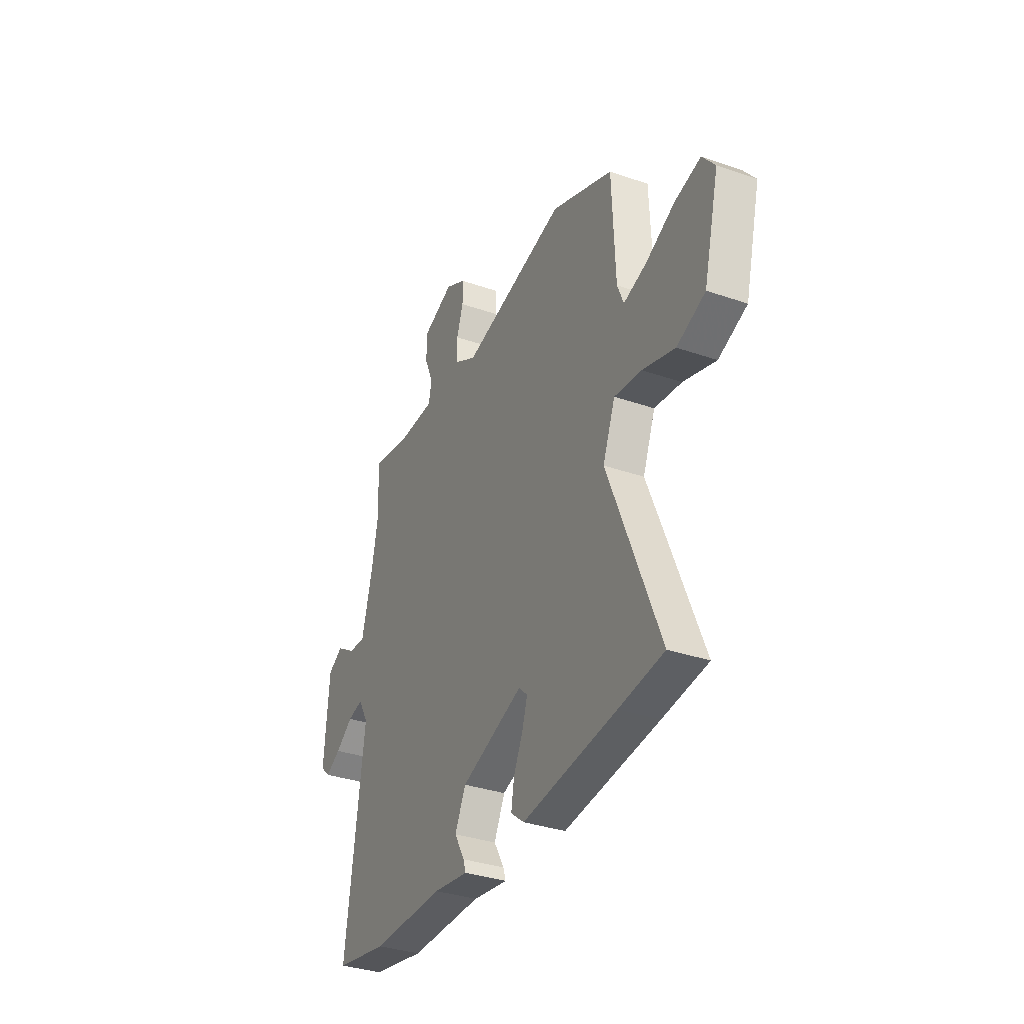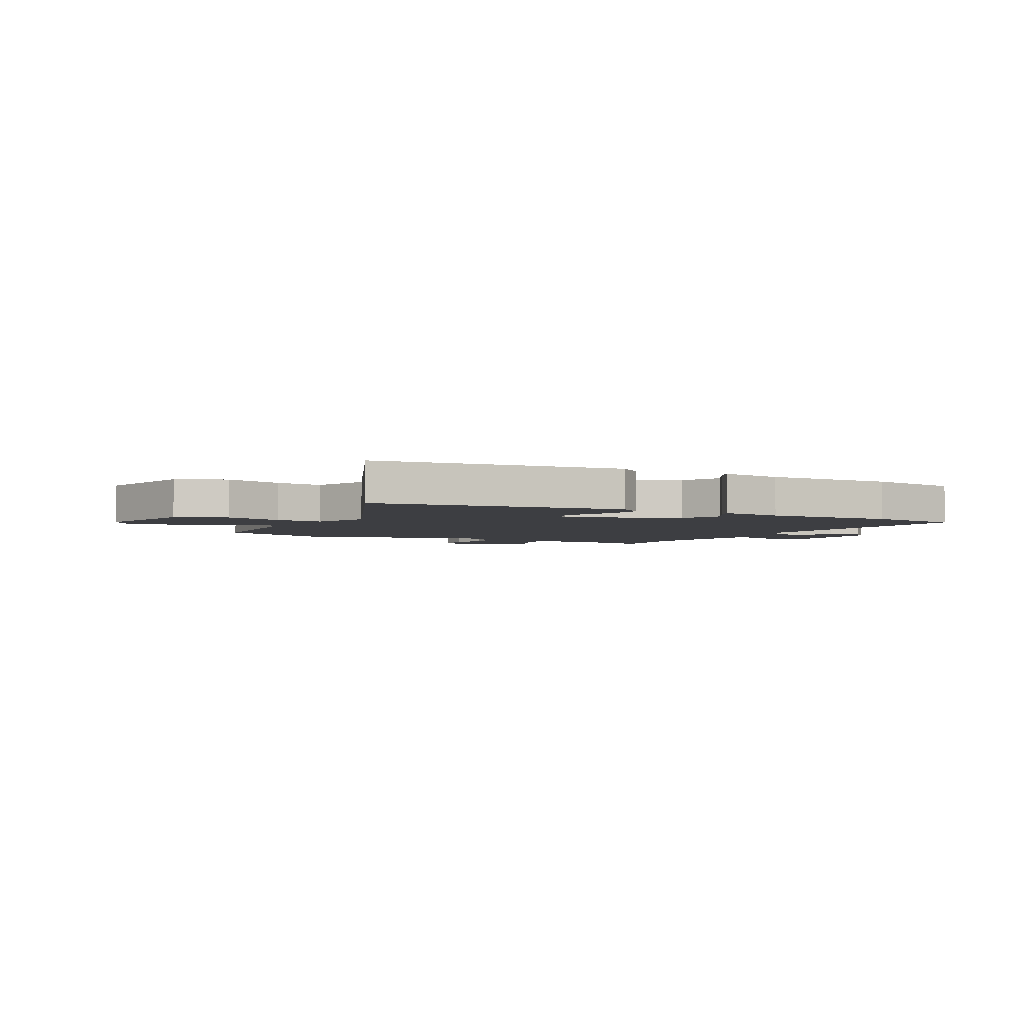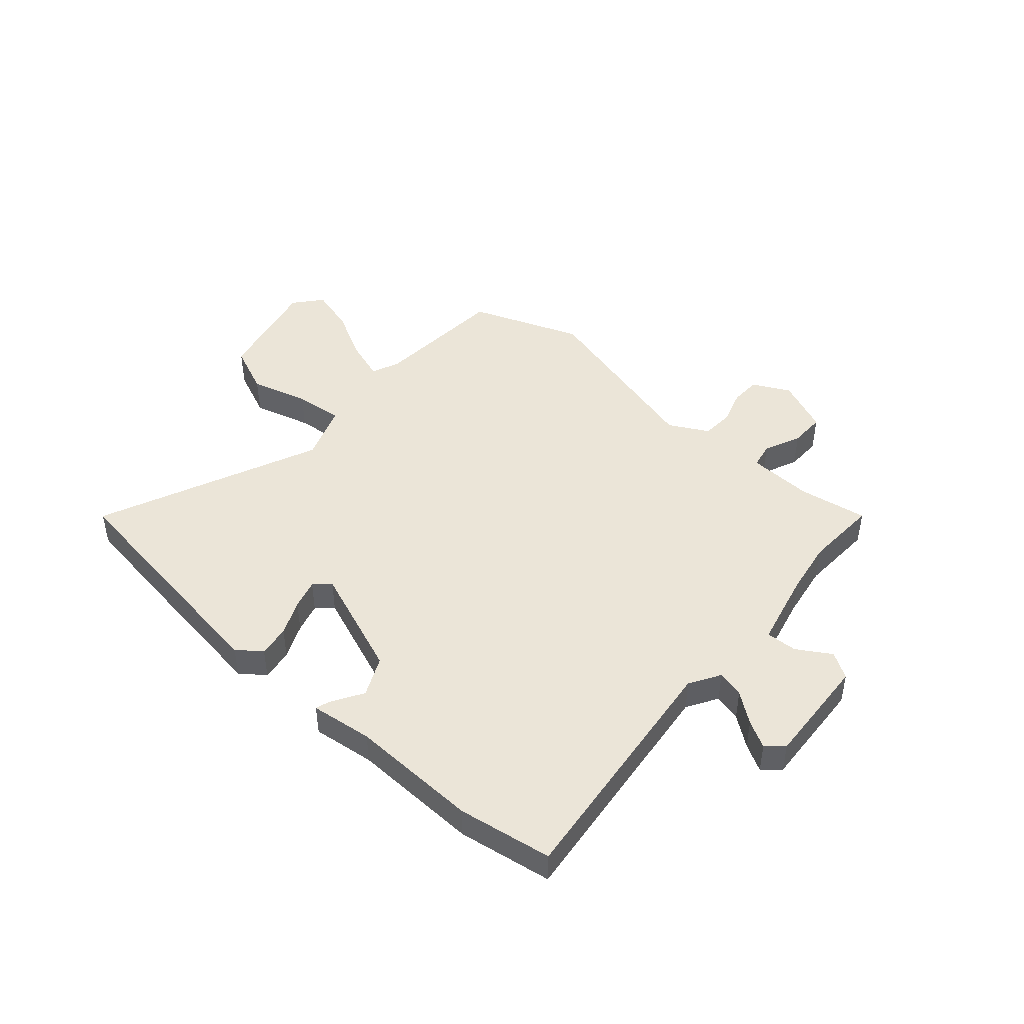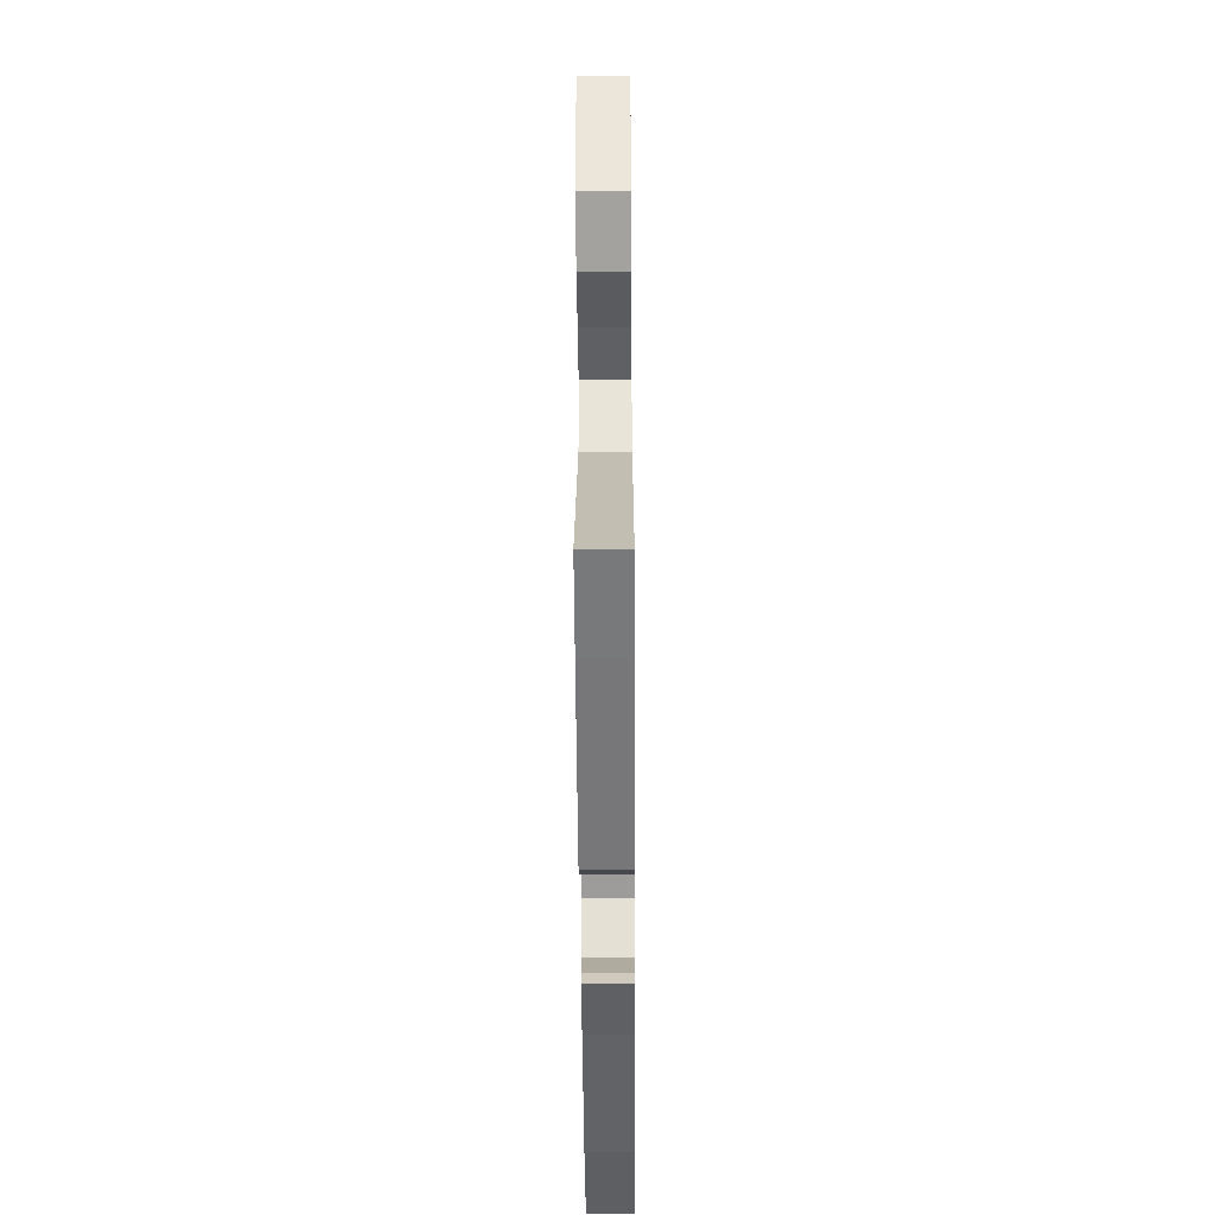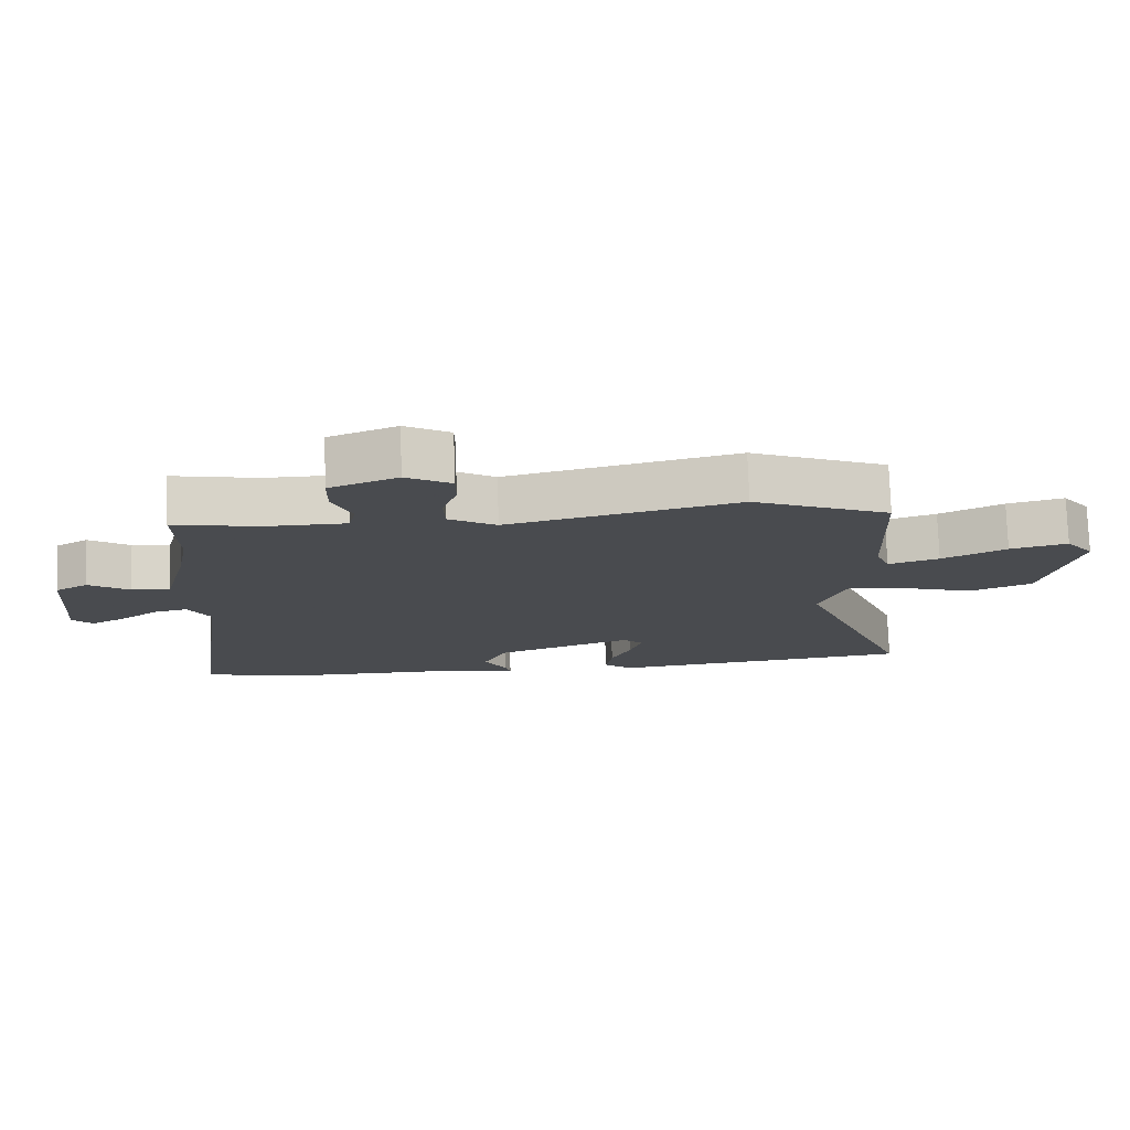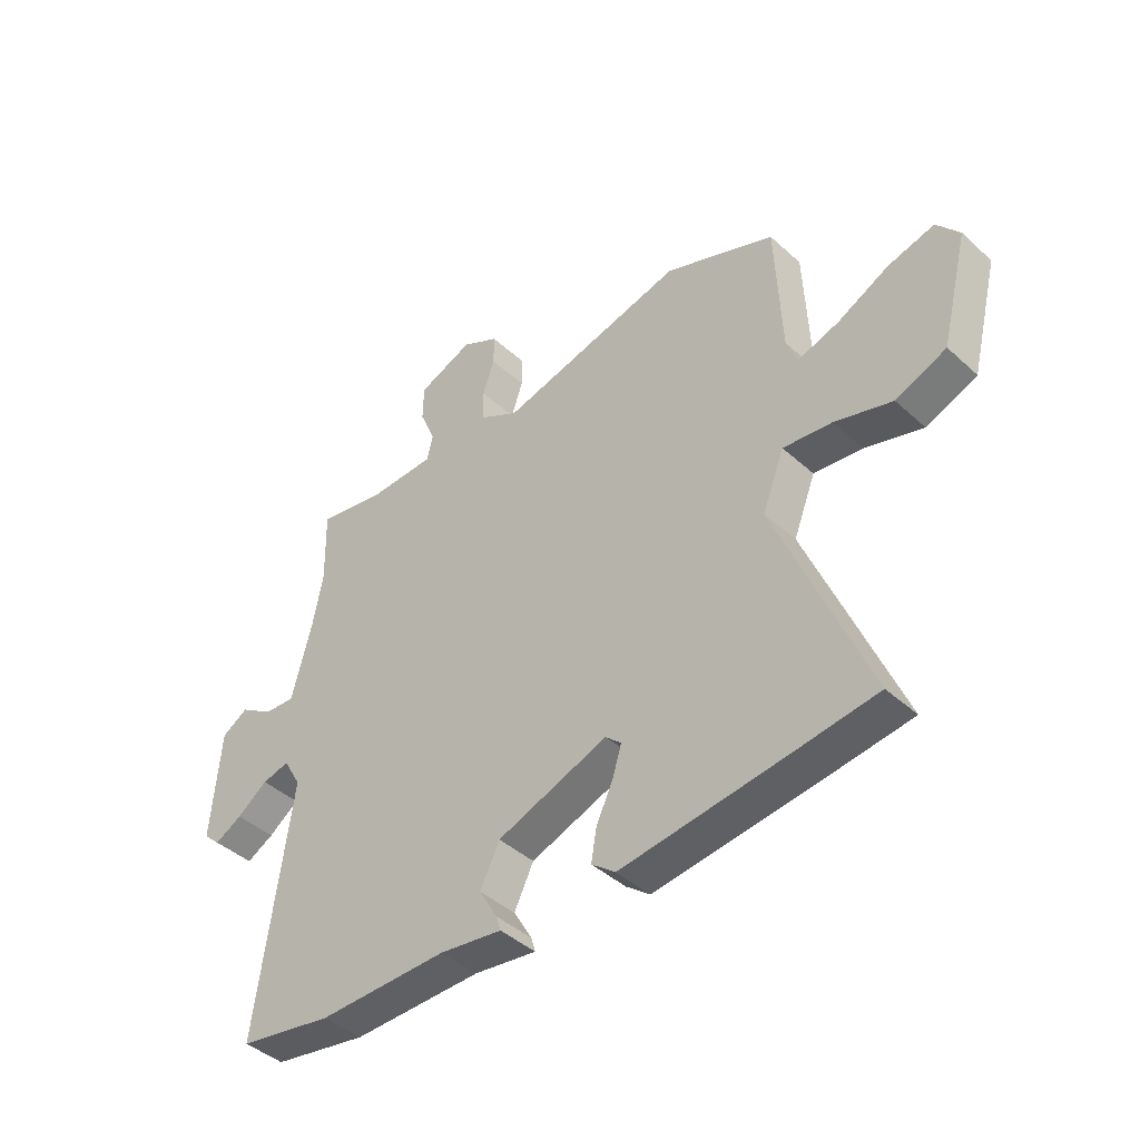
<metadata>
{"format":"obj","ext":"obj","renderer":"f3d","projection":"perspective","resolution":1024,"background":"white","views":[{"elev":-34.1,"azim":64.9,"up":"+Z"},{"elev":-3.6,"azim":152.7,"up":"+Y"},{"elev":45.6,"azim":-137.4,"up":"+Y"},{"elev":-50.4,"azim":90.4,"up":"+Z"},{"elev":76.2,"azim":-1.8,"up":"+Z"},{"elev":-42.8,"azim":43.0,"up":"+Z"}]}
</metadata>
<code>
v -0.498 0.07 0.414
v -0.501 0.07 0.553
v -0.373 0.07 0.529
v -0.251 0.07 0.531
v -0.24 0.07 0.579
v -0.269 0.07 0.648
v -0.268 0.07 0.715
v -0.165 0.07 0.756
v -0.097 0.07 0.719
v -0.097 0.07 0.662
v -0.119 0.07 0.598
v -0.117 0.07 0.538
v -0.045 0.07 0.497
v 0.301 0.07 0.581
v 0.506 0.07 0.498
v 0.517 0.07 0.246
v 0.538 0.07 0.194
v 0.614 0.07 0.218
v 0.71 0.07 0.266
v 0.796 0.07 0.288
v 0.838 0.07 0.235
v 0.787 0.07 0.033
v 0.693 0.07 -0.005
v 0.586 0.07 0.028
v 0.496 0.07 0.039
v 0.455 0.07 -0.065
v 0.625 0.07 -0.484
v 0.477 0.07 -0.503
v 0.165 0.07 -0.54
v 0.121 0.07 -0.505
v 0.131 0.07 -0.446
v 0.162 0.07 -0.381
v 0.179 0.07 -0.326
v 0.15 0.07 -0.299
v -0.056 0.07 -0.373
v -0.092 0.07 -0.446
v -0.058 0.07 -0.505
v -0.05 0.07 -0.532
v -0.166 0.07 -0.515
v -0.406 0.07 -0.517
v -0.581 0.07 -0.485
v -0.517 0.07 -0.024
v -0.55 0.07 0.034
v -0.601 0.07 0.022
v -0.658 0.07 -0.019
v -0.709 0.07 -0.046
v -0.74 0.07 -0.017
v -0.723 0.07 0.188
v -0.674 0.07 0.217
v -0.612 0.07 0.177
v -0.554 0.07 0.173
v -0.517 0.07 0.314
v -0.498 0 0.414
v -0.501 0 0.553
v -0.373 0 0.529
v -0.251 0 0.531
v -0.24 0 0.579
v -0.269 0 0.648
v -0.268 0 0.715
v -0.165 0 0.756
v -0.097 0 0.719
v -0.097 0 0.662
v -0.119 0 0.598
v -0.117 0 0.538
v -0.045 0 0.497
v 0.301 0 0.581
v 0.506 0 0.498
v 0.517 0 0.246
v 0.538 0 0.194
v 0.614 0 0.218
v 0.71 0 0.266
v 0.796 0 0.288
v 0.838 0 0.235
v 0.787 0 0.033
v 0.693 0 -0.005
v 0.586 0 0.028
v 0.496 0 0.039
v 0.455 0 -0.065
v 0.625 0 -0.484
v 0.477 0 -0.503
v 0.165 0 -0.54
v 0.121 0 -0.505
v 0.131 0 -0.446
v 0.162 0 -0.381
v 0.179 0 -0.326
v 0.15 0 -0.299
v -0.056 0 -0.373
v -0.092 0 -0.446
v -0.058 0 -0.505
v -0.05 0 -0.532
v -0.166 0 -0.515
v -0.406 0 -0.517
v -0.581 0 -0.485
v -0.517 0 -0.024
v -0.55 0 0.034
v -0.601 0 0.022
v -0.658 0 -0.019
v -0.709 0 -0.046
v -0.74 0 -0.017
v -0.723 0 0.188
v -0.674 0 0.217
v -0.612 0 0.177
v -0.554 0 0.173
v -0.517 0 0.314
f 47 48 49 50
f 47 50 51
f 44 45 46 47
f 44 47 51
f 43 44 51
f 42 43 51 52
f 39 40 41 42
f 36 37 38 39
f 35 36 39 42
f 34 35 42 52
f 29 30 31 32
f 29 32 33
f 26 27 28 29
f 25 26 29 33
f 21 22 23 24
f 21 24 25
f 18 19 20 21
f 17 18 21 25
f 16 17 25 33
f 13 14 15 16
f 8 9 10 11
f 8 11 12
f 5 6 7 8
f 4 5 8 12
f 1 2 3
f 34 52 1 3
f 13 16 33 34
f 4 12 13 34
f 3 4 34
f 102 101 100 99
f 103 102 99
f 99 98 97 96
f 103 99 96
f 103 96 95
f 104 103 95 94
f 94 93 92 91
f 91 90 89 88
f 94 91 88 87
f 104 94 87 86
f 84 83 82 81
f 85 84 81
f 81 80 79 78
f 85 81 78 77
f 76 75 74 73
f 77 76 73
f 73 72 71 70
f 77 73 70 69
f 85 77 69 68
f 68 67 66 65
f 63 62 61 60
f 64 63 60
f 60 59 58 57
f 64 60 57 56
f 55 54 53
f 55 53 104 86
f 86 85 68 65
f 86 65 64 56
f 86 56 55
f 1 53 54 2
f 2 54 55 3
f 3 55 56 4
f 4 56 57 5
f 5 57 58 6
f 6 58 59 7
f 7 59 60 8
f 8 60 61 9
f 9 61 62 10
f 10 62 63 11
f 11 63 64 12
f 12 64 65 13
f 13 65 66 14
f 14 66 67 15
f 15 67 68 16
f 16 68 69 17
f 17 69 70 18
f 18 70 71 19
f 19 71 72 20
f 20 72 73 21
f 21 73 74 22
f 22 74 75 23
f 23 75 76 24
f 24 76 77 25
f 25 77 78 26
f 26 78 79 27
f 27 79 80 28
f 28 80 81 29
f 29 81 82 30
f 30 82 83 31
f 31 83 84 32
f 32 84 85 33
f 33 85 86 34
f 34 86 87 35
f 35 87 88 36
f 36 88 89 37
f 37 89 90 38
f 38 90 91 39
f 39 91 92 40
f 40 92 93 41
f 41 93 94 42
f 42 94 95 43
f 43 95 96 44
f 44 96 97 45
f 45 97 98 46
f 46 98 99 47
f 47 99 100 48
f 48 100 101 49
f 49 101 102 50
f 50 102 103 51
f 51 103 104 52
f 52 104 53 1

</code>
